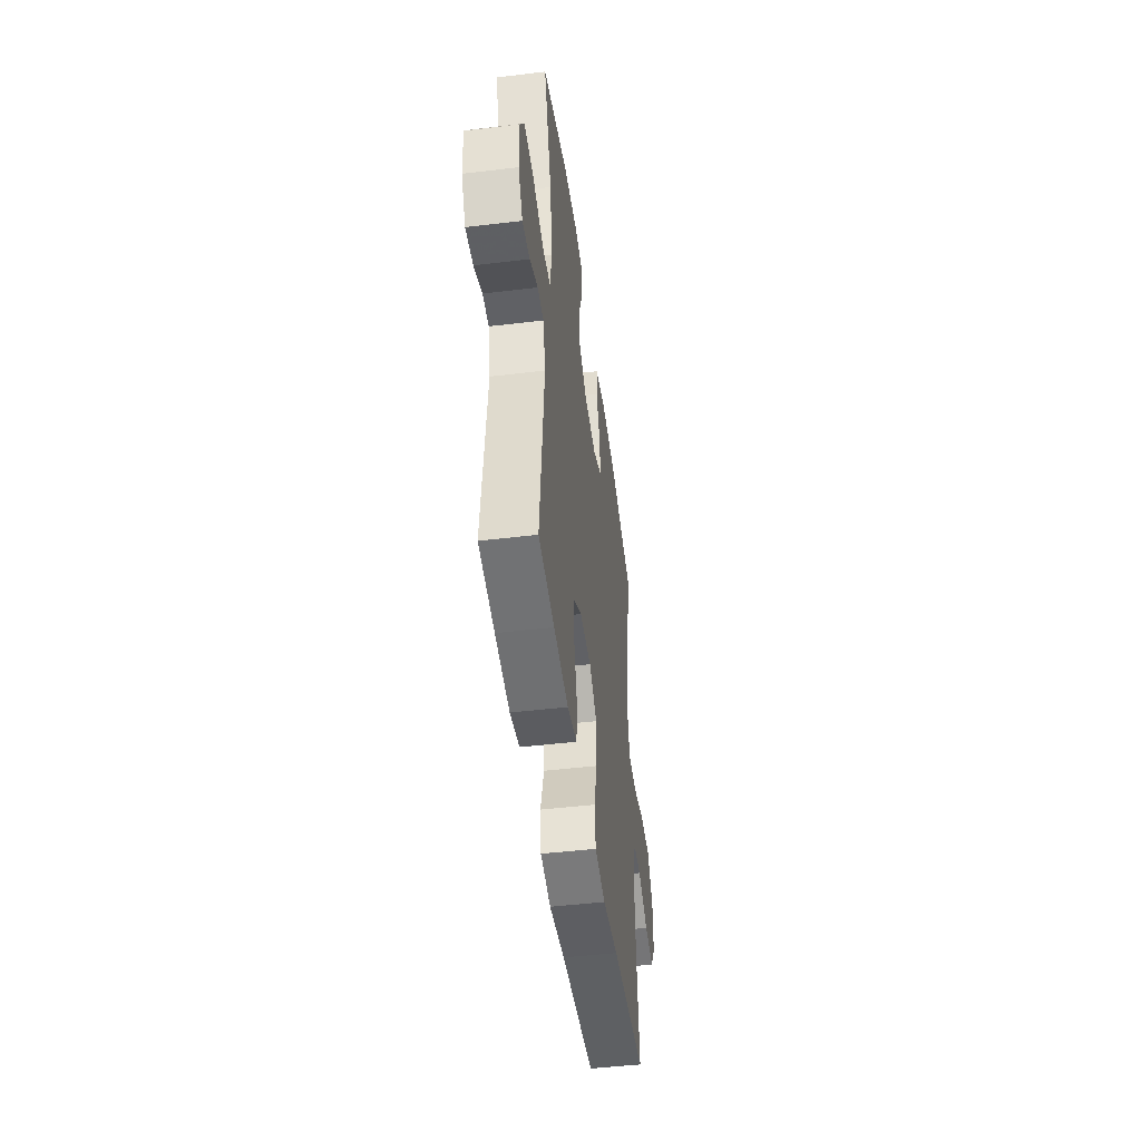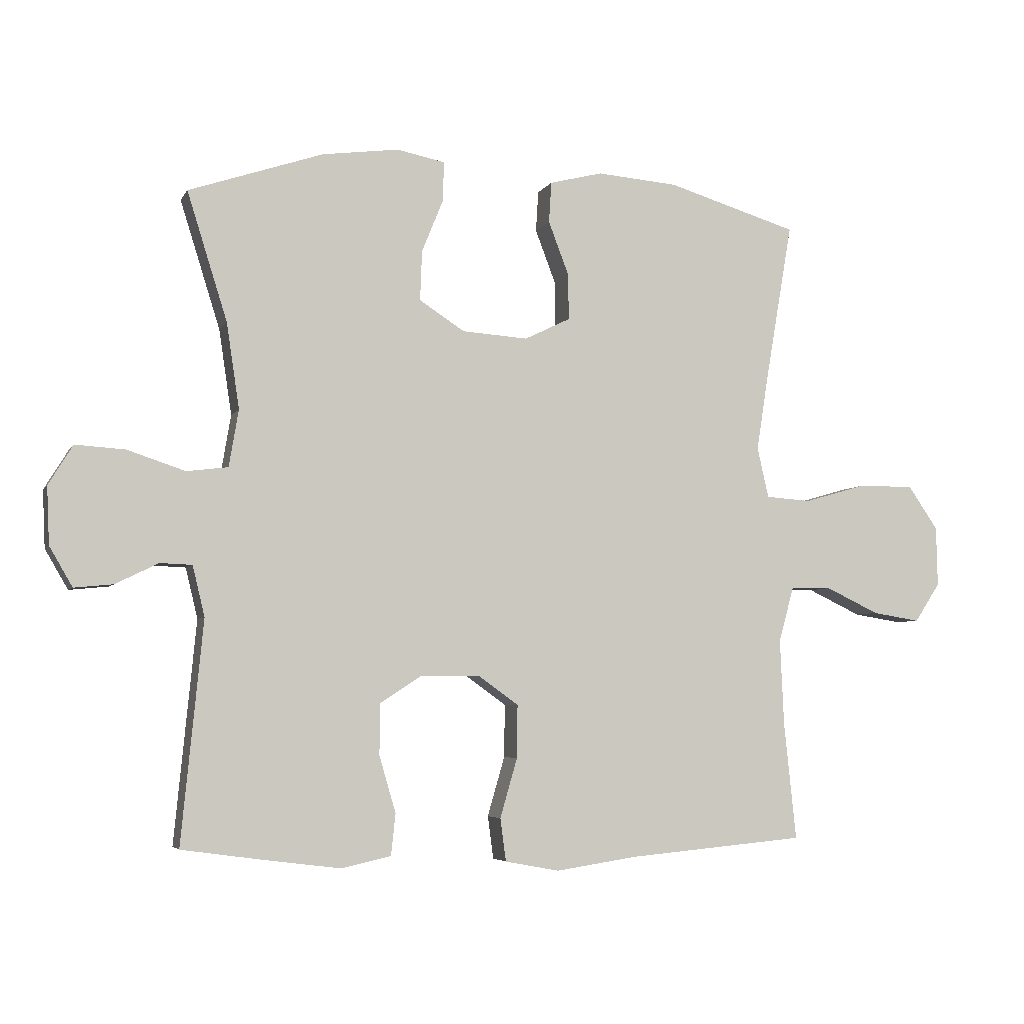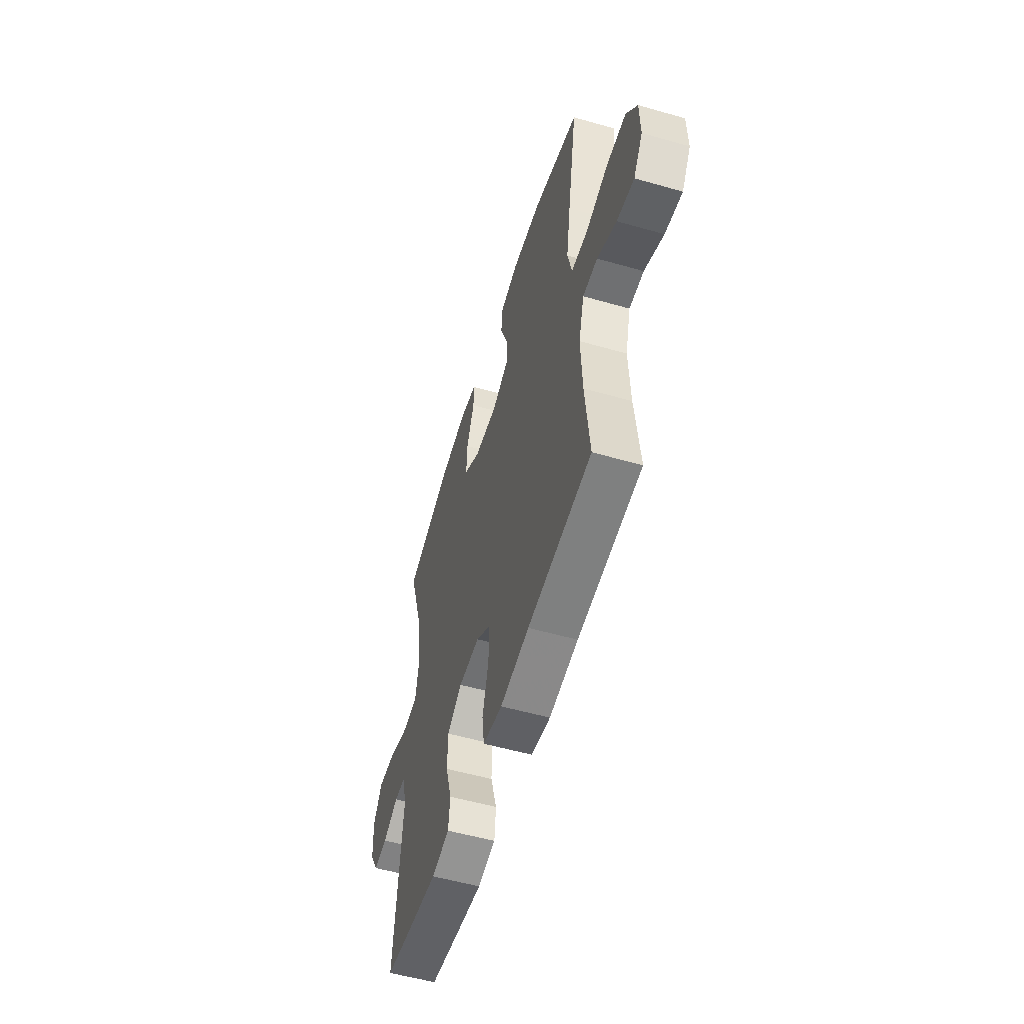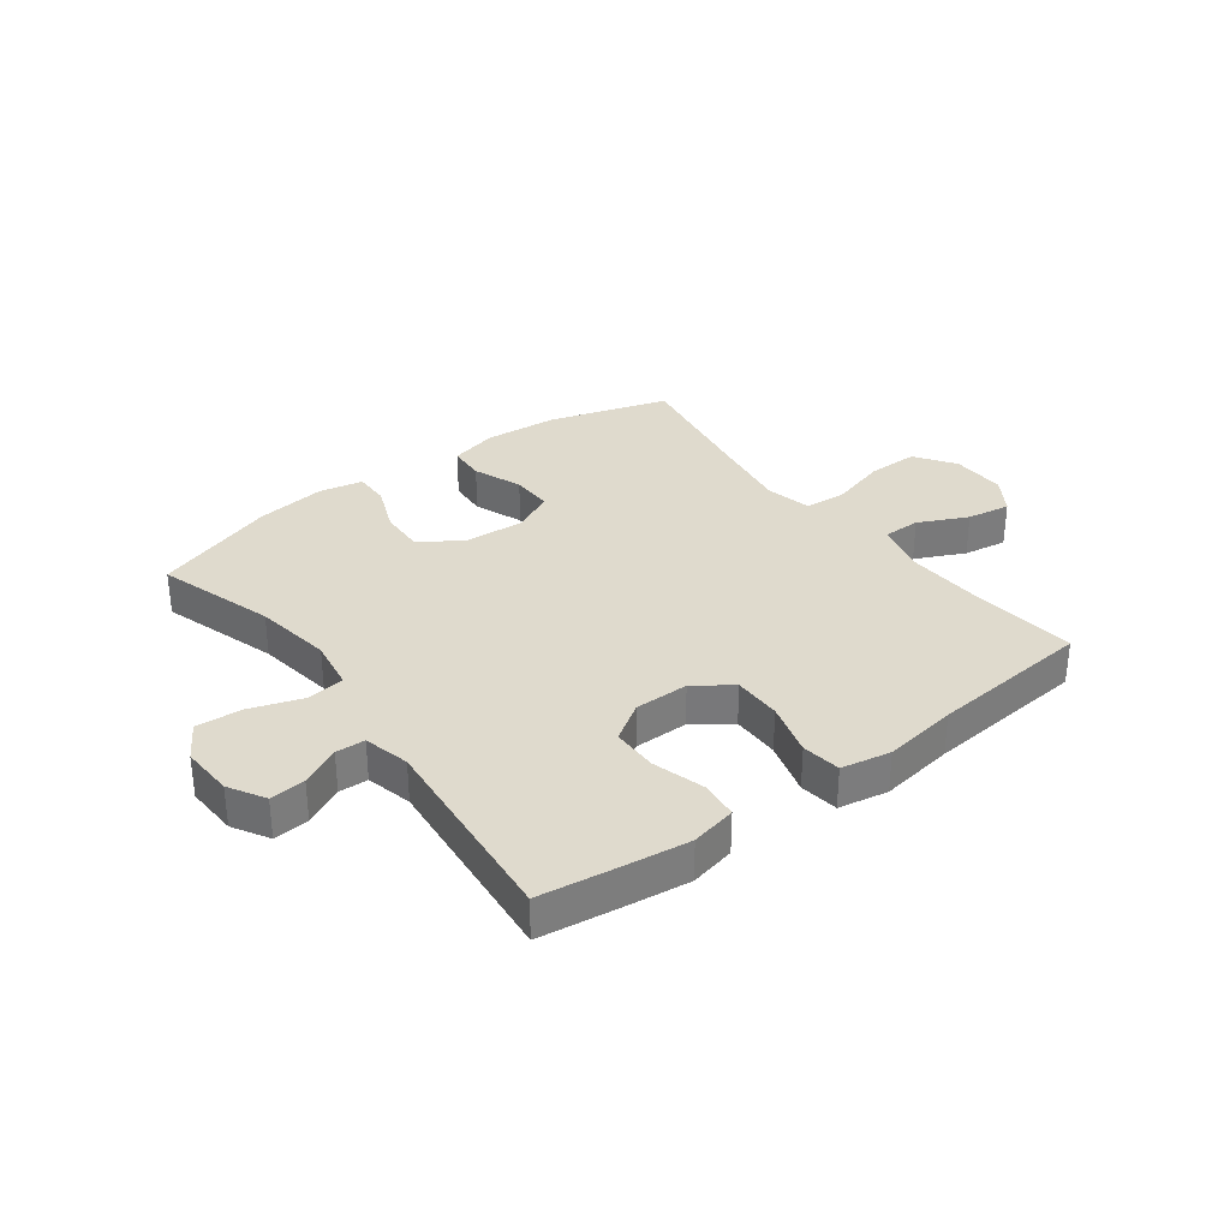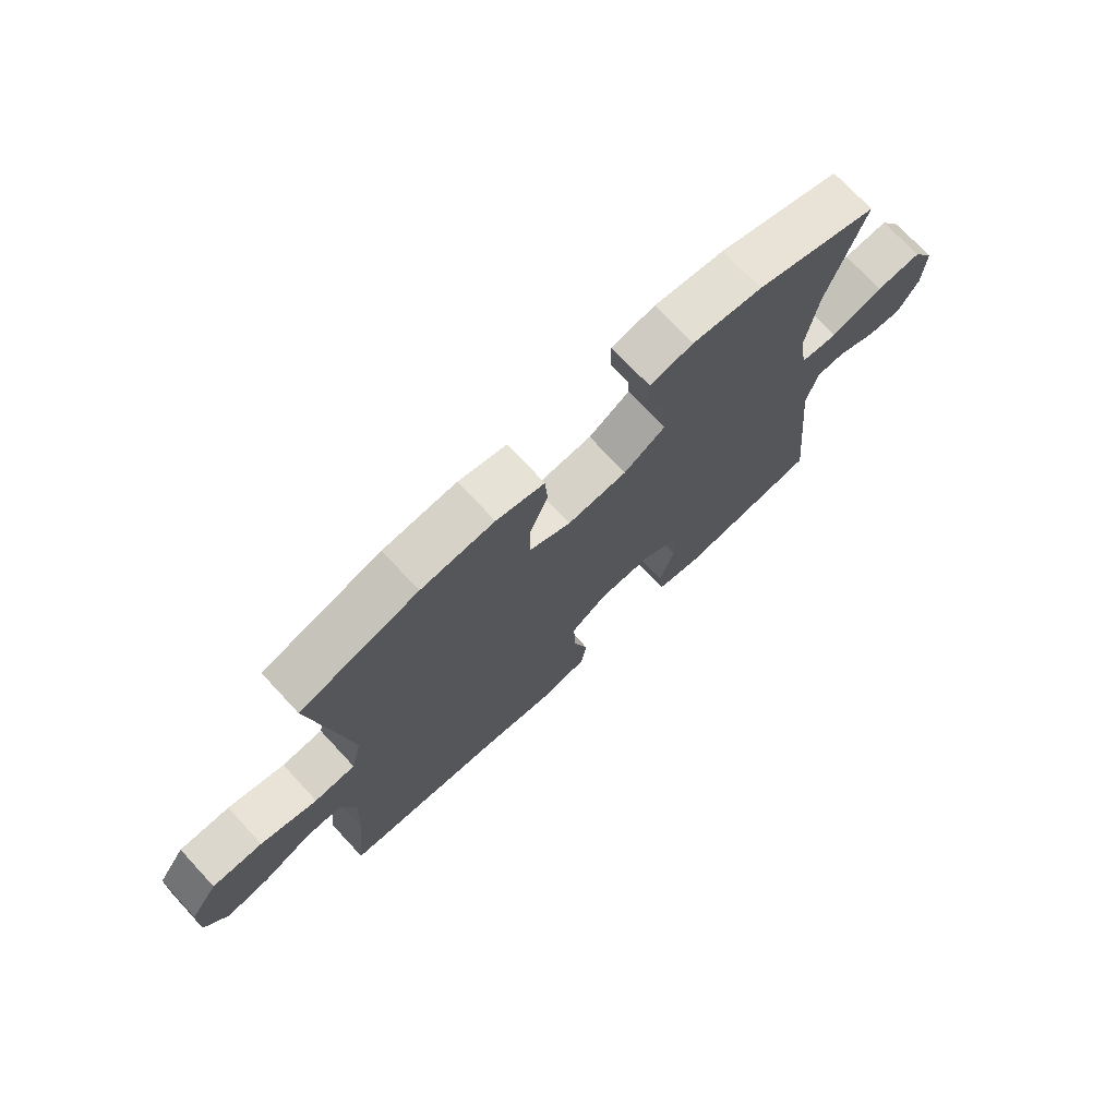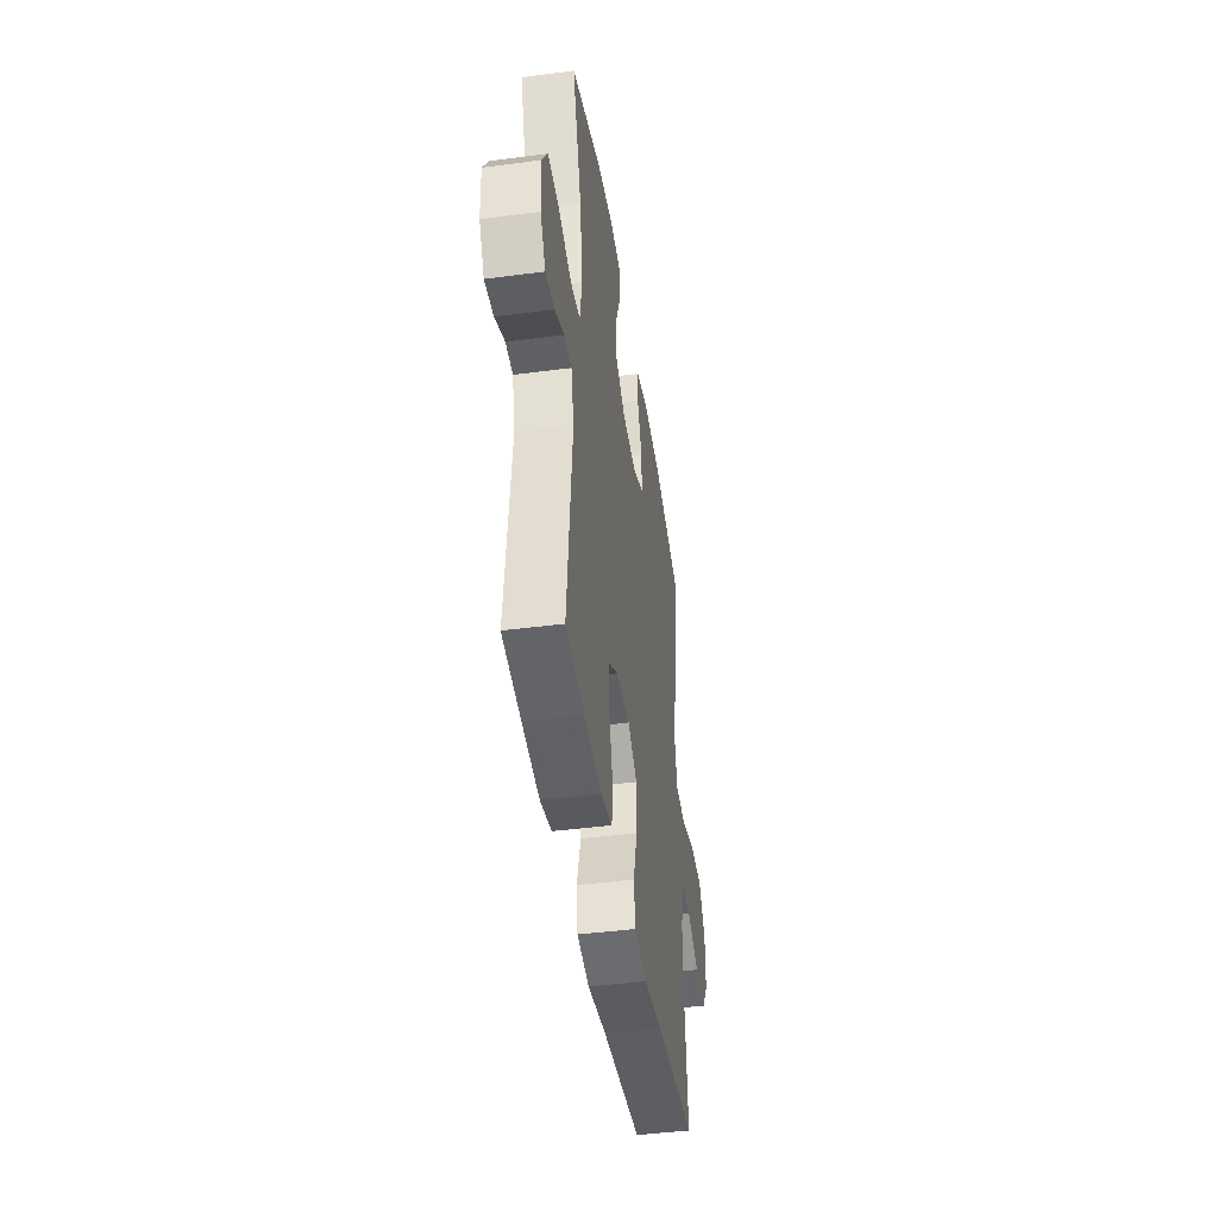
<metadata>
{"format":"obj","ext":"obj","renderer":"f3d","projection":"perspective","resolution":1024,"background":"white","views":[{"elev":-47.7,"azim":97.7,"up":"+Z"},{"elev":-4.8,"azim":163.2,"up":"+Z"},{"elev":-54.9,"azim":-106.8,"up":"+Z"},{"elev":32.6,"azim":143.1,"up":"+Y"},{"elev":73.0,"azim":-42.9,"up":"+Z"},{"elev":-43.4,"azim":98.8,"up":"+Z"}]}
</metadata>
<code>
v 0.5 0.07 -0.5
v 0.371 0.07 -0.518
v 0.253 0.07 -0.533
v 0.175 0.07 -0.516
v 0.168 0.07 -0.451
v 0.194 0.07 -0.362
v 0.193 0.07 -0.282
v 0.128 0.07 -0.24
v 0.035 0.07 -0.24
v -0.028 0.07 -0.285
v -0.027 0.07 -0.368
v 0 0.07 -0.461
v -0.009 0.07 -0.528
v -0.094 0.07 -0.544
v -0.221 0.07 -0.525
v -0.5 0.07 -0.5
v -0.481 0.07 -0.316
v -0.475 0.07 -0.181
v -0.499 0.07 -0.094
v -0.563 0.07 -0.094
v -0.647 0.07 -0.134
v -0.722 0.07 -0.146
v -0.762 0.07 -0.085
v -0.76 0.07 0.009
v -0.713 0.07 0.077
v -0.626 0.07 0.077
v -0.528 0.07 0.049
v -0.457 0.07 0.054
v -0.439 0.07 0.133
v -0.458 0.07 0.254
v -0.5 0.07 0.5
v -0.295 0.07 0.562
v -0.168 0.07 0.572
v -0.085 0.07 0.551
v -0.081 0.07 0.487
v -0.113 0.07 0.403
v -0.114 0.07 0.331
v -0.042 0.07 0.296
v 0.061 0.07 0.303
v 0.132 0.07 0.349
v 0.129 0.07 0.427
v 0.095 0.07 0.511
v 0.094 0.07 0.572
v 0.169 0.07 0.587
v 0.289 0.07 0.571
v 0.5 0.07 0.5
v 0.437 0.07 0.299
v 0.417 0.07 0.165
v 0.432 0.07 0.076
v 0.497 0.07 0.068
v 0.587 0.07 0.098
v 0.665 0.07 0.103
v 0.703 0.07 0.041
v 0.699 0.07 -0.049
v 0.663 0.07 -0.111
v 0.602 0.07 -0.105
v 0.535 0.07 -0.072
v 0.485 0.07 -0.074
v 0.466 0.07 -0.153
v 0.5 0 -0.5
v 0.371 0 -0.518
v 0.253 0 -0.533
v 0.175 0 -0.516
v 0.168 0 -0.451
v 0.194 0 -0.362
v 0.193 0 -0.282
v 0.128 0 -0.24
v 0.035 0 -0.24
v -0.028 0 -0.285
v -0.027 0 -0.368
v 0 0 -0.461
v -0.009 0 -0.528
v -0.094 0 -0.544
v -0.221 0 -0.525
v -0.5 0 -0.5
v -0.481 0 -0.316
v -0.475 0 -0.181
v -0.499 0 -0.094
v -0.563 0 -0.094
v -0.647 0 -0.134
v -0.722 0 -0.146
v -0.762 0 -0.085
v -0.76 0 0.009
v -0.713 0 0.077
v -0.626 0 0.077
v -0.528 0 0.049
v -0.457 0 0.054
v -0.439 0 0.133
v -0.458 0 0.254
v -0.5 0 0.5
v -0.295 0 0.562
v -0.168 0 0.572
v -0.085 0 0.551
v -0.081 0 0.487
v -0.113 0 0.403
v -0.114 0 0.331
v -0.042 0 0.296
v 0.061 0 0.303
v 0.132 0 0.349
v 0.129 0 0.427
v 0.095 0 0.511
v 0.094 0 0.572
v 0.169 0 0.587
v 0.289 0 0.571
v 0.5 0 0.5
v 0.437 0 0.299
v 0.417 0 0.165
v 0.432 0 0.076
v 0.497 0 0.068
v 0.587 0 0.098
v 0.665 0 0.103
v 0.703 0 0.041
v 0.699 0 -0.049
v 0.663 0 -0.111
v 0.602 0 -0.105
v 0.535 0 -0.072
v 0.485 0 -0.074
v 0.466 0 -0.153
f 54 55 56 57
f 54 57 58
f 53 54 58
f 50 51 52 53
f 49 50 53 58
f 44 45 46 47
f 44 47 48
f 41 42 43 44
f 40 41 44 48
f 39 40 48 49
f 33 34 35 36
f 33 36 37
f 30 31 32 33
f 29 30 33 37
f 28 29 37 38
f 24 25 26 27
f 24 27 28
f 23 24 28
f 20 21 22 23
f 19 20 23 28
f 18 19 28 38
f 15 16 17
f 11 12 13 14
f 10 11 14 15
f 3 4 5 6
f 3 6 7
f 59 1 2 3
f 59 3 7
f 58 59 7 8
f 49 58 8 9
f 39 49 9 10
f 17 18 38 39
f 10 15 17 39
f 116 115 114 113
f 117 116 113
f 117 113 112
f 112 111 110 109
f 117 112 109 108
f 106 105 104 103
f 107 106 103
f 103 102 101 100
f 107 103 100 99
f 108 107 99 98
f 95 94 93 92
f 96 95 92
f 92 91 90 89
f 96 92 89 88
f 97 96 88 87
f 86 85 84 83
f 87 86 83
f 87 83 82
f 82 81 80 79
f 87 82 79 78
f 97 87 78 77
f 76 75 74
f 73 72 71 70
f 74 73 70 69
f 65 64 63 62
f 66 65 62
f 62 61 60 118
f 66 62 118
f 67 66 118 117
f 68 67 117 108
f 69 68 108 98
f 98 97 77 76
f 98 76 74 69
f 1 60 61 2
f 2 61 62 3
f 3 62 63 4
f 4 63 64 5
f 5 64 65 6
f 6 65 66 7
f 7 66 67 8
f 8 67 68 9
f 9 68 69 10
f 10 69 70 11
f 11 70 71 12
f 12 71 72 13
f 13 72 73 14
f 14 73 74 15
f 15 74 75 16
f 16 75 76 17
f 17 76 77 18
f 18 77 78 19
f 19 78 79 20
f 20 79 80 21
f 21 80 81 22
f 22 81 82 23
f 23 82 83 24
f 24 83 84 25
f 25 84 85 26
f 26 85 86 27
f 27 86 87 28
f 28 87 88 29
f 29 88 89 30
f 30 89 90 31
f 31 90 91 32
f 32 91 92 33
f 33 92 93 34
f 34 93 94 35
f 35 94 95 36
f 36 95 96 37
f 37 96 97 38
f 38 97 98 39
f 39 98 99 40
f 40 99 100 41
f 41 100 101 42
f 42 101 102 43
f 43 102 103 44
f 44 103 104 45
f 45 104 105 46
f 46 105 106 47
f 47 106 107 48
f 48 107 108 49
f 49 108 109 50
f 50 109 110 51
f 51 110 111 52
f 52 111 112 53
f 53 112 113 54
f 54 113 114 55
f 55 114 115 56
f 56 115 116 57
f 57 116 117 58
f 58 117 118 59
f 59 118 60 1

</code>
